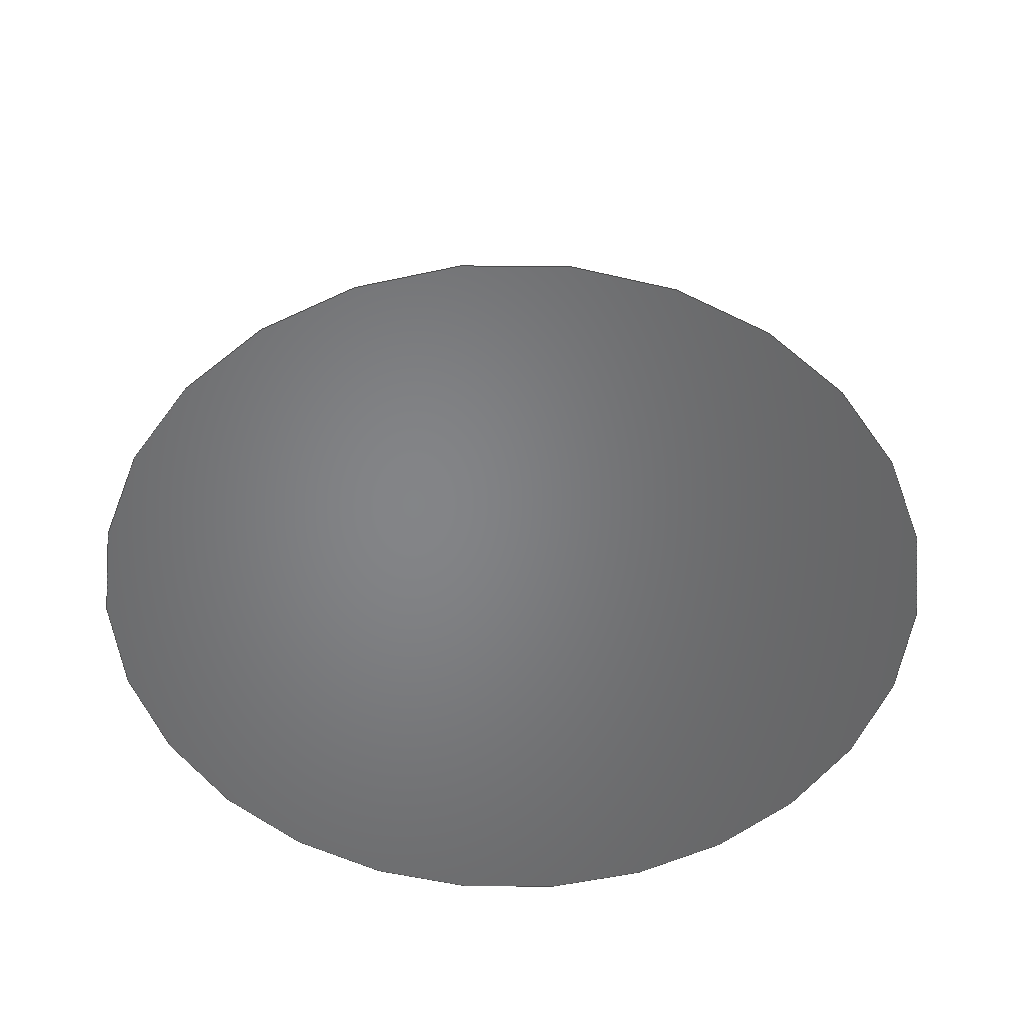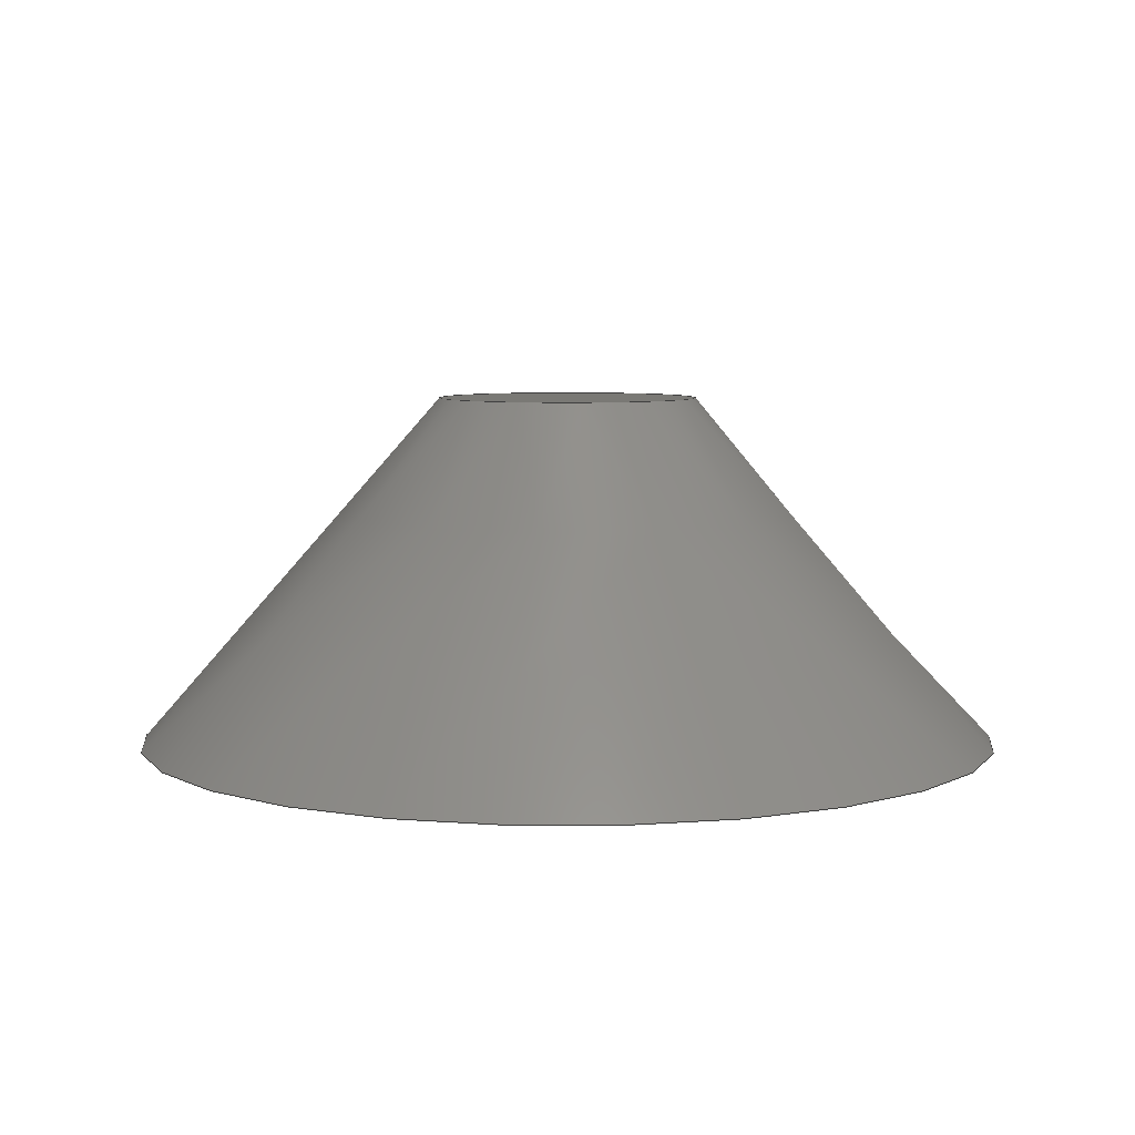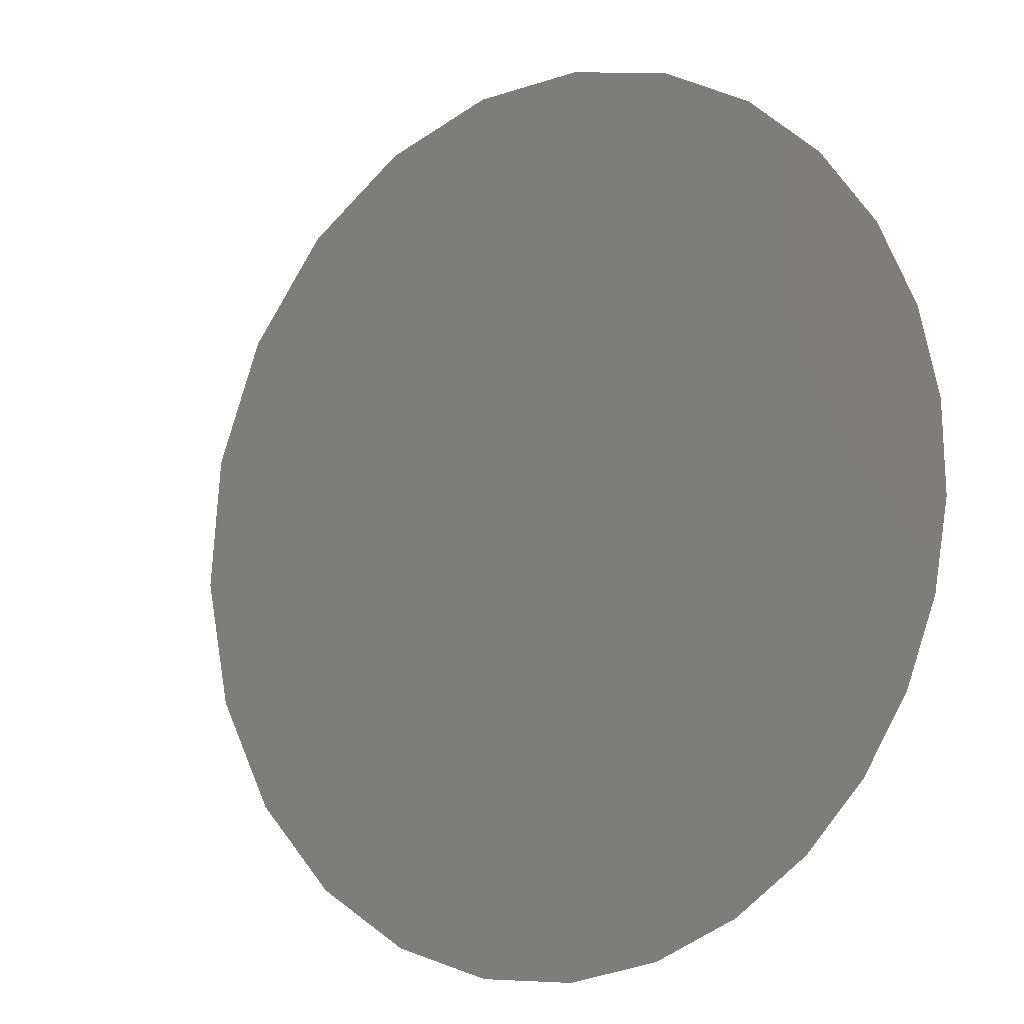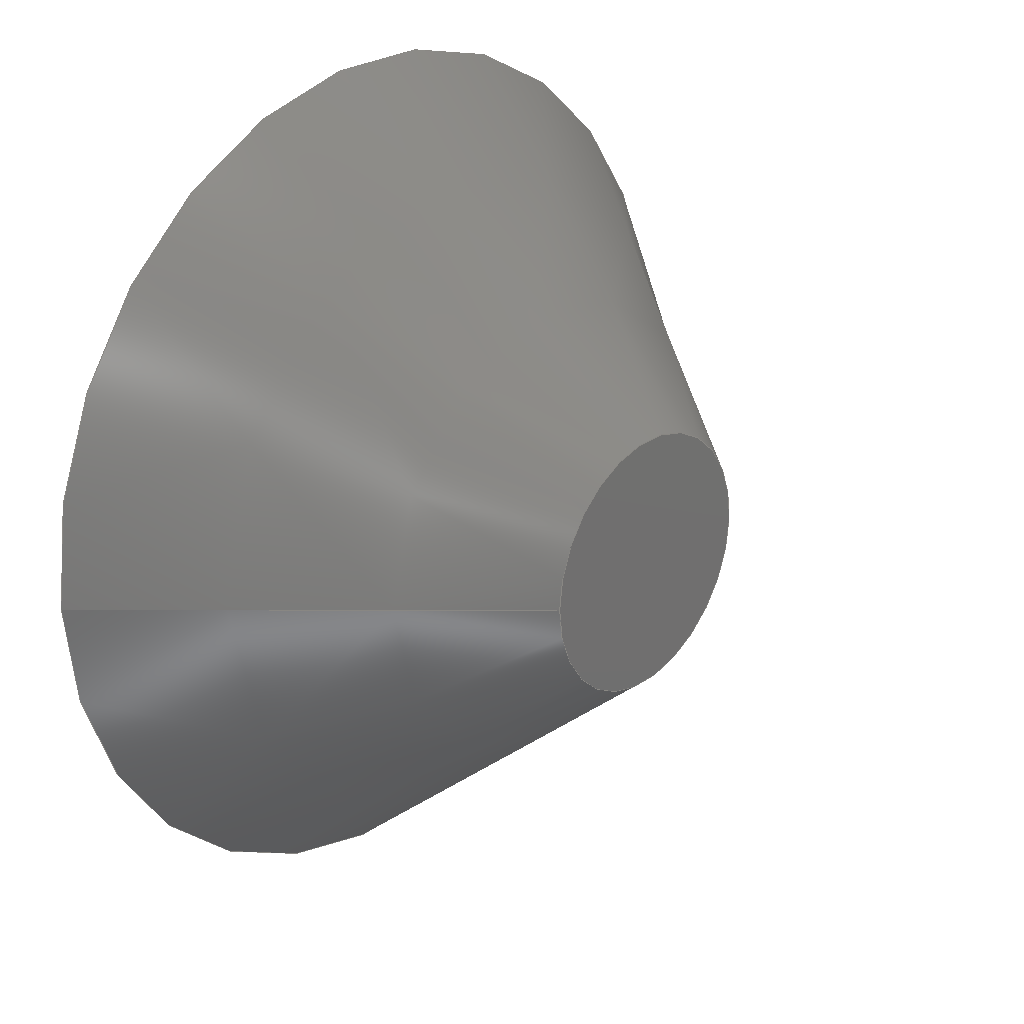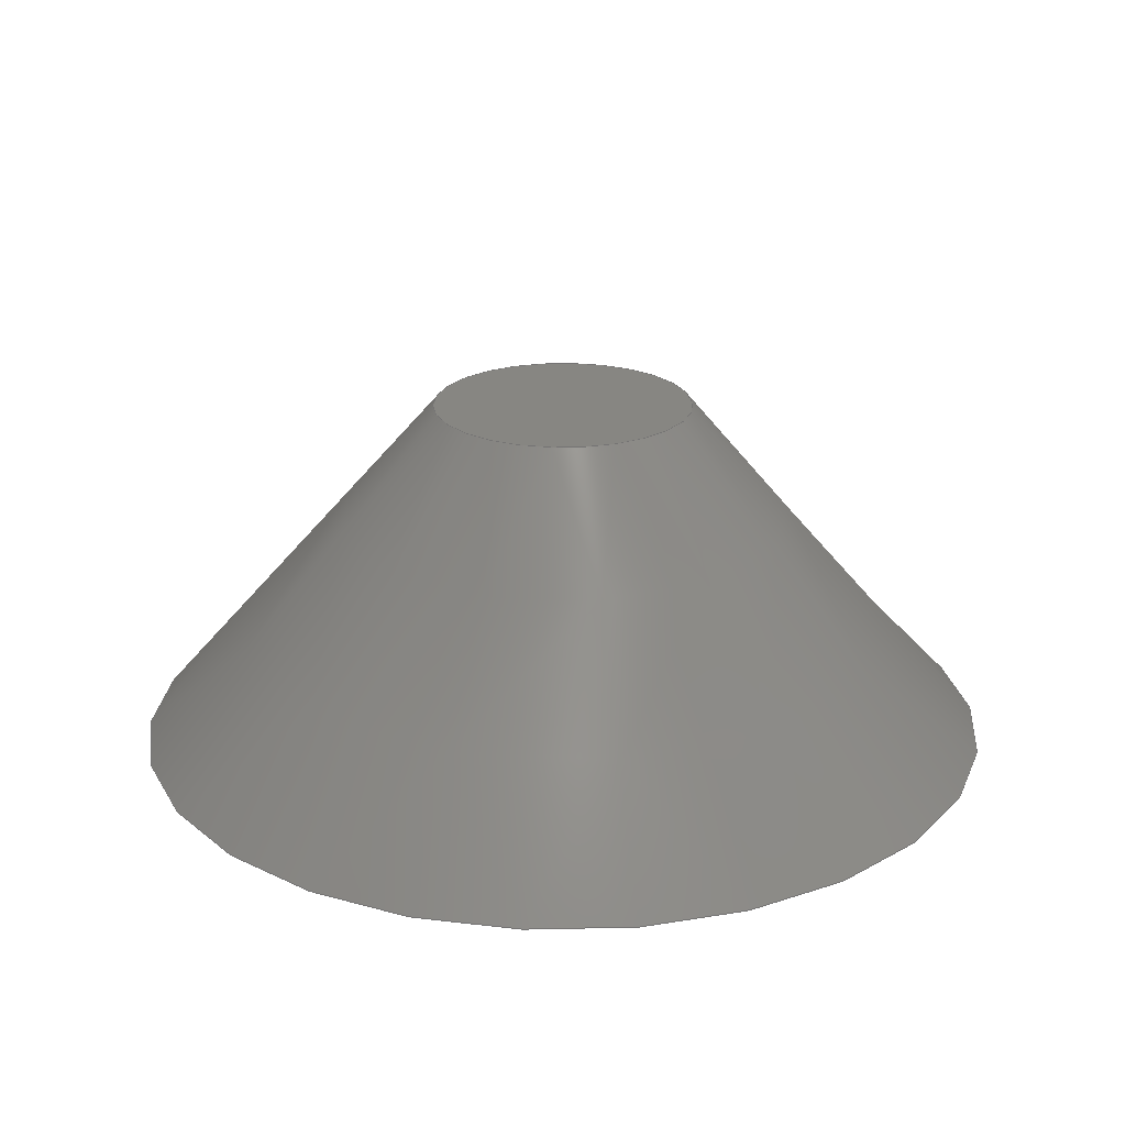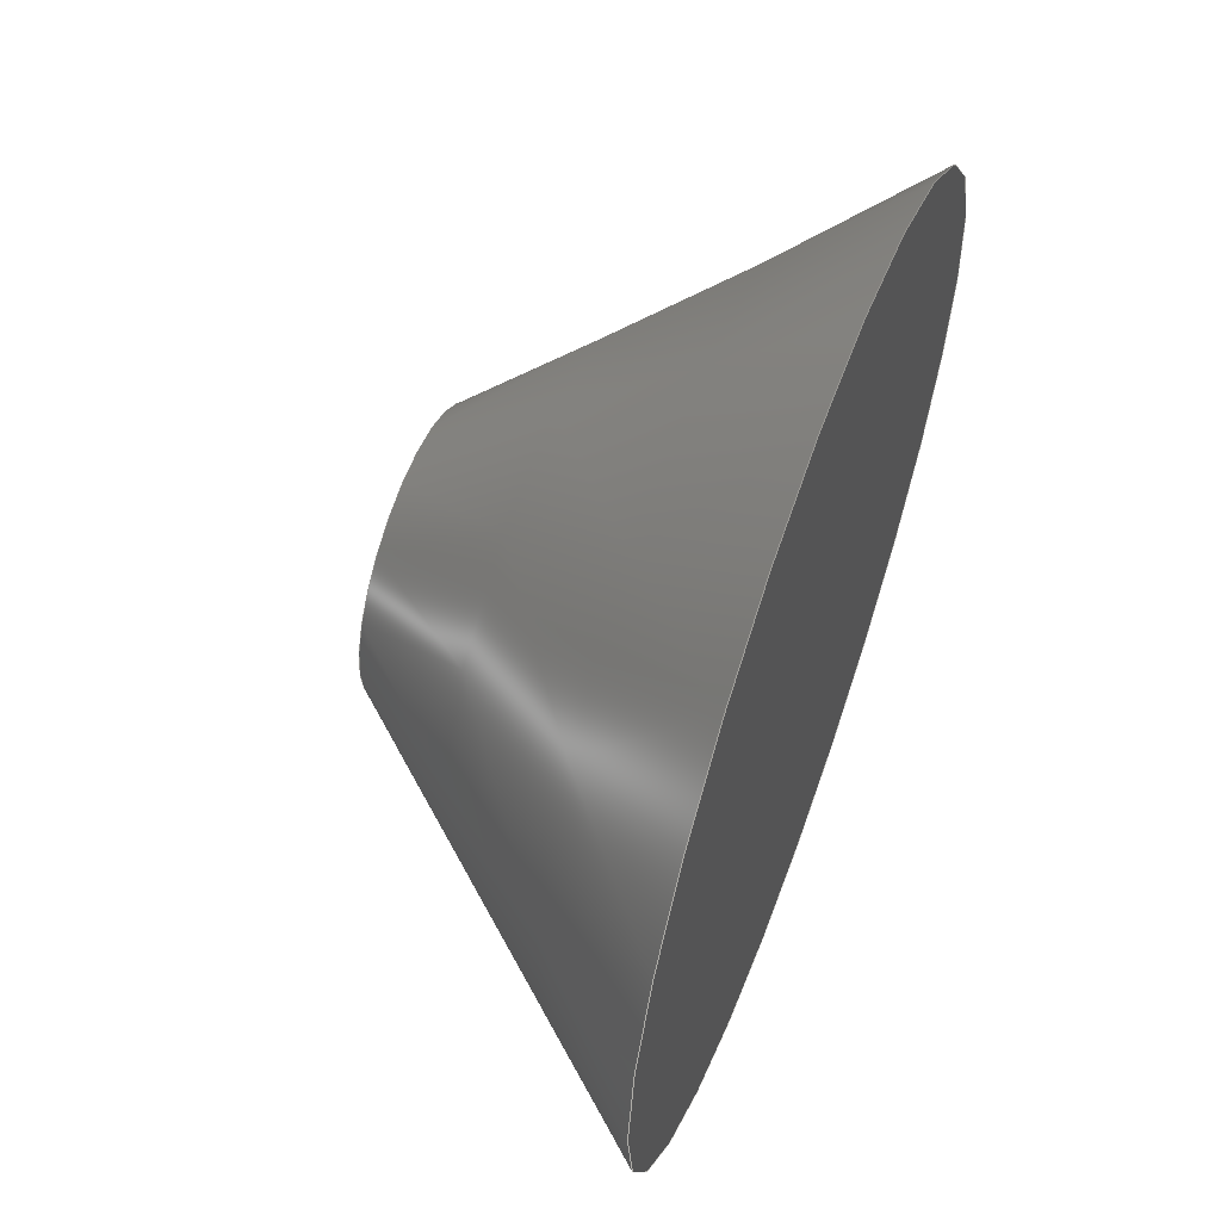
<metadata>
{"format":"step","ext":"step","renderer":"f3d","projection":"perspective","resolution":1024,"background":"white","views":[{"elev":-52.1,"azim":-97.4,"up":"+Y"},{"elev":6.3,"azim":-152.1,"up":"+Y"},{"elev":9.1,"azim":-35.2,"up":"+Z"},{"elev":25.4,"azim":131.4,"up":"+Z"},{"elev":22.7,"azim":-29.8,"up":"+Y"},{"elev":59.8,"azim":-69.8,"up":"+Z"}]}
</metadata>
<code>
ISO-10303-21;
DATA;
#1=SHAPE_REPRESENTATION_RELATIONSHIP('','',#38,#2);
#2=ADVANCED_BREP_SHAPE_REPRESENTATION('',(#36),#66);
#3=CONICAL_SURFACE('',#44,0.3,0.7188);
#4=ORIENTED_EDGE('',*,*,#8,.F.);
#5=ORIENTED_EDGE('',*,*,#9,.T.);
#6=ORIENTED_EDGE('',*,*,#8,.T.);
#7=ORIENTED_EDGE('',*,*,#9,.F.);
#8=EDGE_CURVE('',#10,#10,#12,.T.);
#9=EDGE_CURVE('',#11,#11,#13,.T.);
#10=VERTEX_POINT('',#60);
#11=VERTEX_POINT('',#63);
#12=CIRCLE('',#41,0.3);
#13=CIRCLE('',#43,1);
#14=EDGE_LOOP('',(#4));
#15=EDGE_LOOP('',(#5));
#16=EDGE_LOOP('',(#6));
#17=EDGE_LOOP('',(#7));
#18=FACE_BOUND('',#14,.T.);
#19=FACE_BOUND('',#15,.T.);
#20=FACE_BOUND('',#16,.T.);
#21=FACE_BOUND('',#17,.T.);
#22=PLANE('',#40);
#23=PLANE('',#42);
#24=ADVANCED_FACE('',(#18),#22,.F.);
#25=ADVANCED_FACE('',(#19),#23,.T.);
#26=ADVANCED_FACE('',(#20,#21),#3,.T.);
#27=CLOSED_SHELL('',(#24,#25,#26));
#28=STYLED_ITEM('',(#29),#36);
#29=PRESENTATION_STYLE_ASSIGNMENT((#30));
#30=SURFACE_STYLE_USAGE(.BOTH.,#31);
#31=SURFACE_SIDE_STYLE('',(#32));
#32=SURFACE_STYLE_FILL_AREA(#33);
#33=FILL_AREA_STYLE('',(#34));
#34=FILL_AREA_STYLE_COLOUR('',#35);
#35=COLOUR_RGB('',0.6902,0.6902,0.6902);
#36=MANIFOLD_SOLID_BREP('HC-04Array003',#27);
#37=SHAPE_DEFINITION_REPRESENTATION(#71,#38);
#38=SHAPE_REPRESENTATION('HC-04Array003',(#39),#66);
#39=AXIS2_PLACEMENT_3D('',#57,#45,#46);
#40=AXIS2_PLACEMENT_3D('',#58,#47,#48);
#41=AXIS2_PLACEMENT_3D('',#59,#49,#50);
#42=AXIS2_PLACEMENT_3D('',#61,#51,#52);
#43=AXIS2_PLACEMENT_3D('',#62,#53,#54);
#44=AXIS2_PLACEMENT_3D('',#64,#55,#56);
#45=DIRECTION('',(0,0,1));
#46=DIRECTION('',(1,0,0));
#47=DIRECTION('',(0,-1,0));
#48=DIRECTION('',(1,0,0));
#49=DIRECTION('',(0,-1,0));
#50=DIRECTION('',(1,0,0));
#51=DIRECTION('',(0,-1,0));
#52=DIRECTION('',(1,0,0));
#53=DIRECTION('',(0,-1,0));
#54=DIRECTION('',(1,0,0));
#55=DIRECTION('',(0,-1,0));
#56=DIRECTION('',(1,0,0));
#57=CARTESIAN_POINT('',(0,0,0));
#58=CARTESIAN_POINT('',(13,1.8,-5));
#59=CARTESIAN_POINT('',(13,1.8,-5));
#60=CARTESIAN_POINT('',(13.3,1.8,-5));
#61=CARTESIAN_POINT('',(13,1,-5));
#62=CARTESIAN_POINT('',(13,1,-5));
#63=CARTESIAN_POINT('',(14,1,-5));
#64=CARTESIAN_POINT('',(13,1.8,-5));
#65=MECHANICAL_DESIGN_GEOMETRIC_PRESENTATION_REPRESENTATION('',(#28),#66);
#66=(
GEOMETRIC_REPRESENTATION_CONTEXT(3)
GLOBAL_UNCERTAINTY_ASSIGNED_CONTEXT((#67))
GLOBAL_UNIT_ASSIGNED_CONTEXT((#70,#69,#68))
REPRESENTATION_CONTEXT('HC-04Array003','TOP_LEVEL_ASSEMBLY_PART')
);
#67=UNCERTAINTY_MEASURE_WITH_UNIT(LENGTH_MEASURE(1e-05),#70,
'DISTANCE_ACCURACY_VALUE','Maximum Tolerance applied to model');
#68=(
NAMED_UNIT(*)
SI_UNIT($,.STERADIAN.)
SOLID_ANGLE_UNIT()
);
#69=(
NAMED_UNIT(*)
PLANE_ANGLE_UNIT()
SI_UNIT($,.RADIAN.)
);
#70=(
LENGTH_UNIT()
NAMED_UNIT(*)
SI_UNIT(.MILLI.,.METRE.)
);
#71=PRODUCT_DEFINITION_SHAPE('','',#72);
#72=PRODUCT_DEFINITION('','',#74,#73);
#73=PRODUCT_DEFINITION_CONTEXT('',#80,'design');
#74=PRODUCT_DEFINITION_FORMATION_WITH_SPECIFIED_SOURCE('','',#76,
 .NOT_KNOWN.);
#75=PRODUCT_RELATED_PRODUCT_CATEGORY('','',(#76));
#76=PRODUCT('HC-04Array003','HC-04Array003','HC-04Array003',(#78));
#77=PRODUCT_CATEGORY('','');
#78=PRODUCT_CONTEXT('',#80,'mechanical');
#79=APPLICATION_PROTOCOL_DEFINITION('international standard',
'ap242_managed_model_based_3d_engineering',2011,#80);
#80=APPLICATION_CONTEXT('managed model based 3d engineering');
ENDSEC;
END-ISO-10303-21;

</code>
